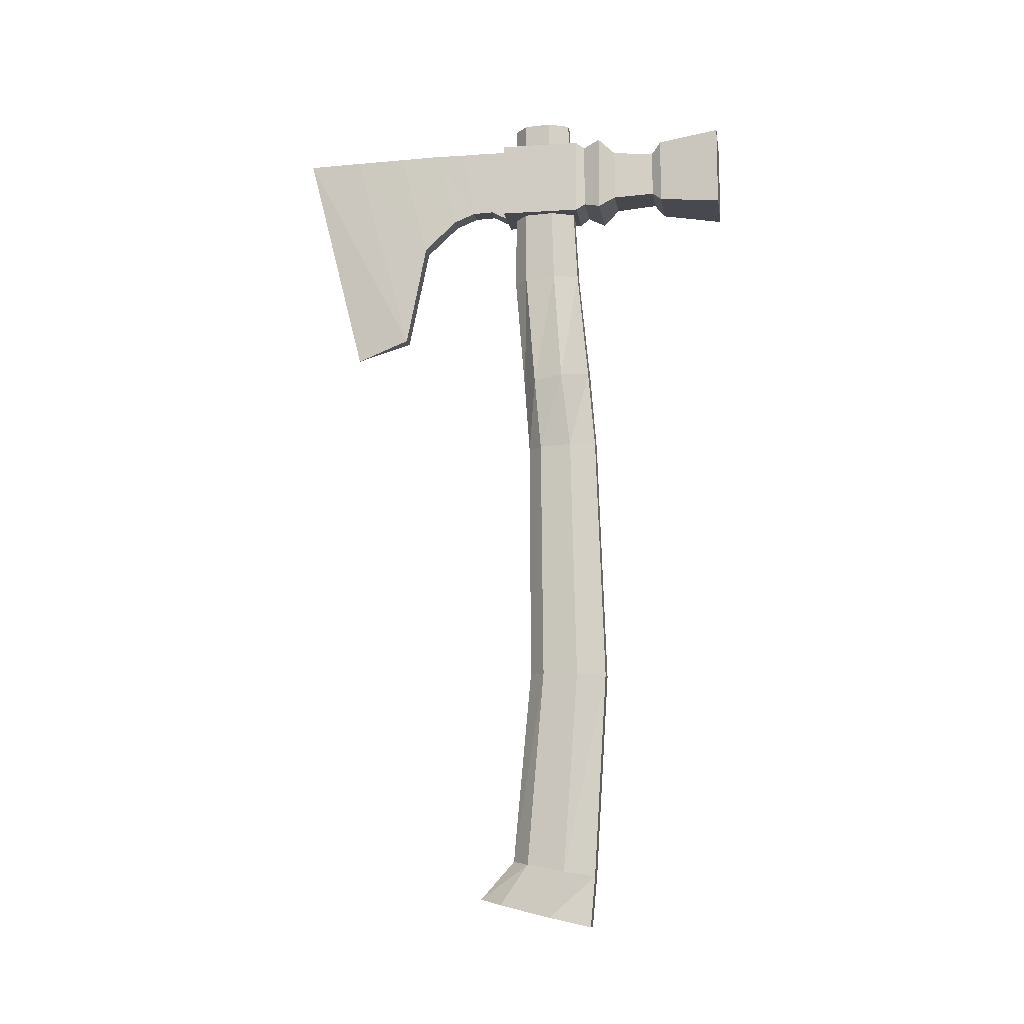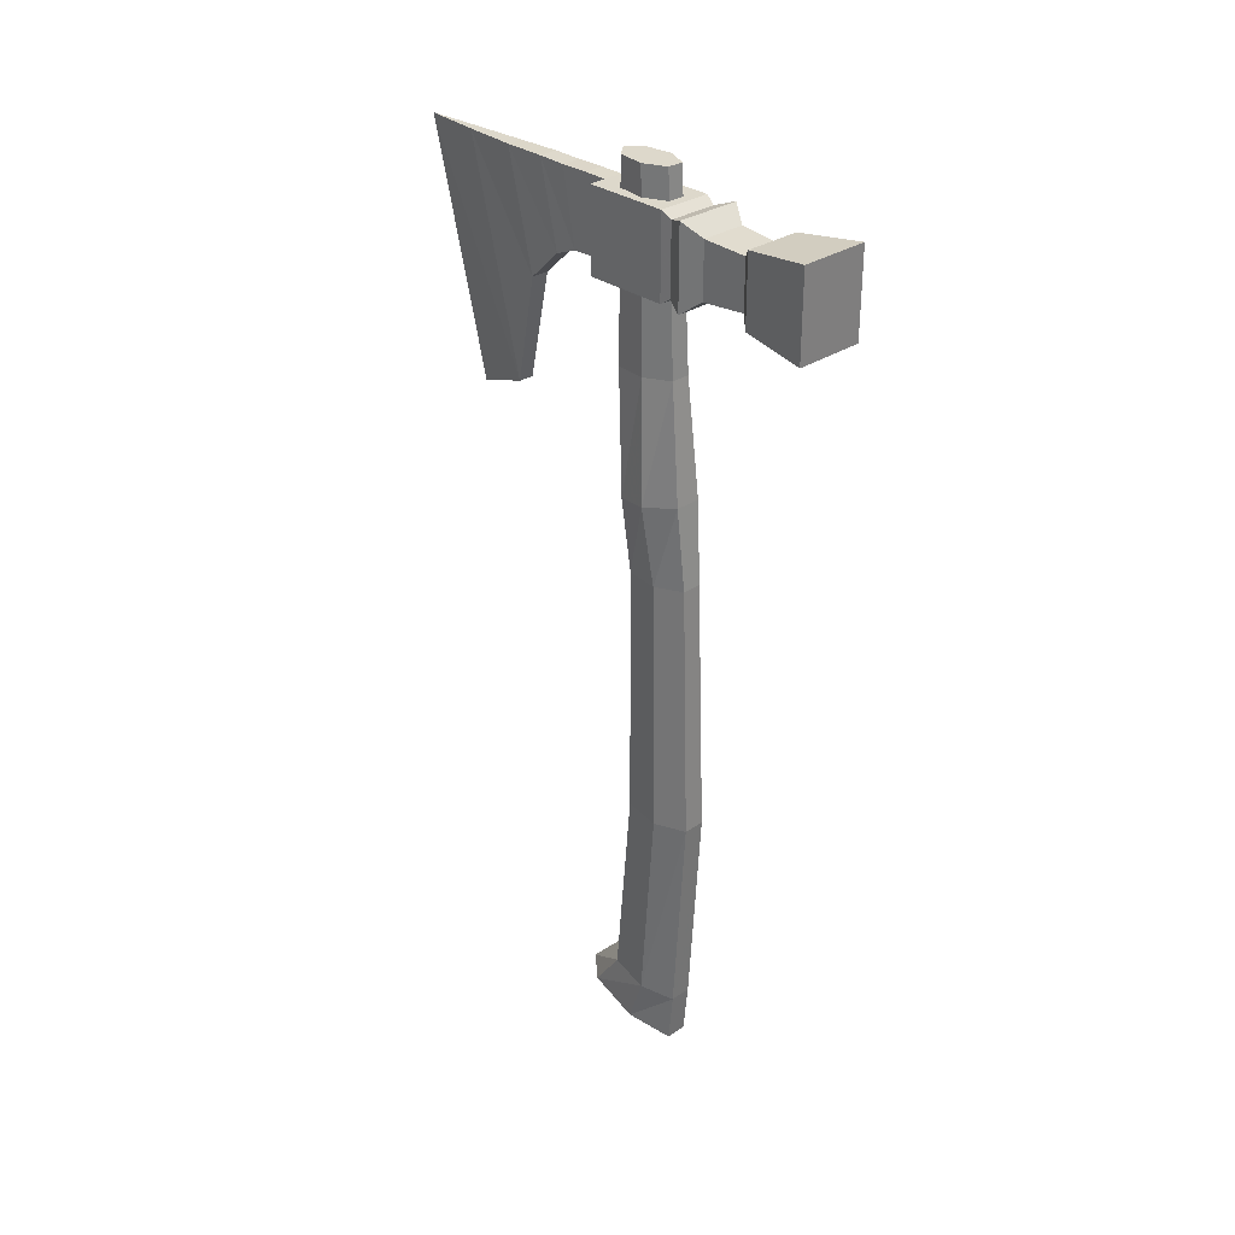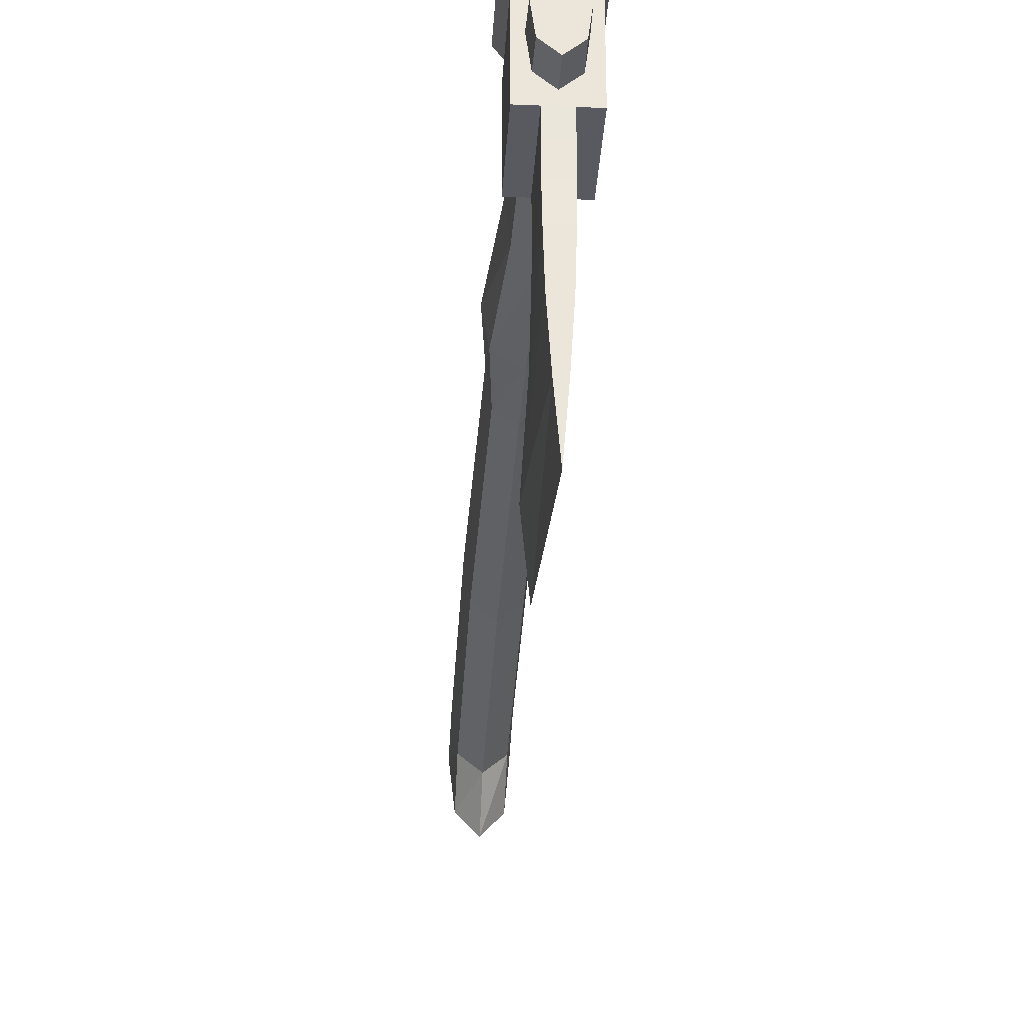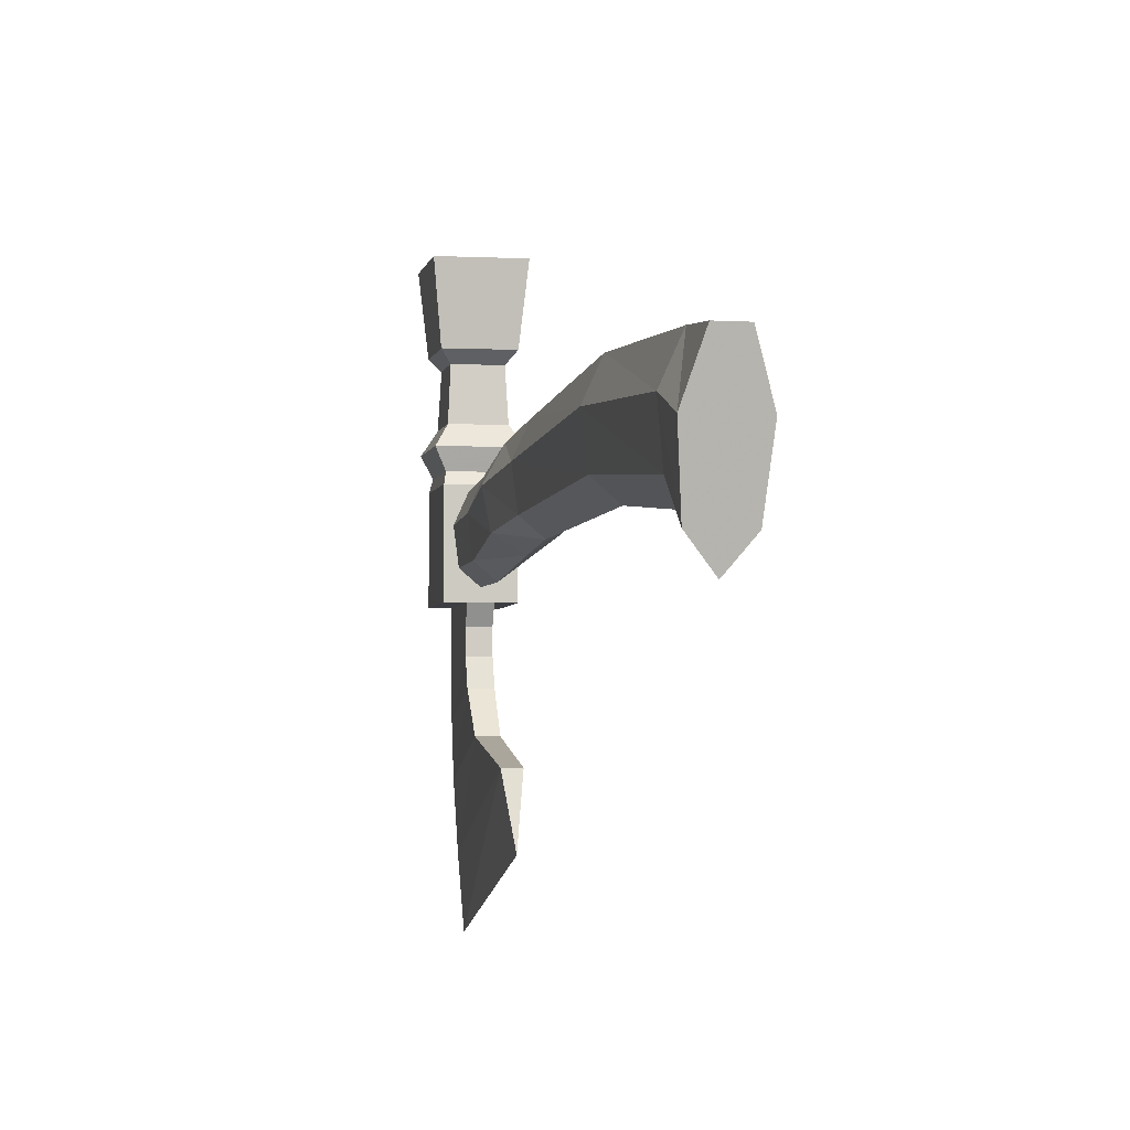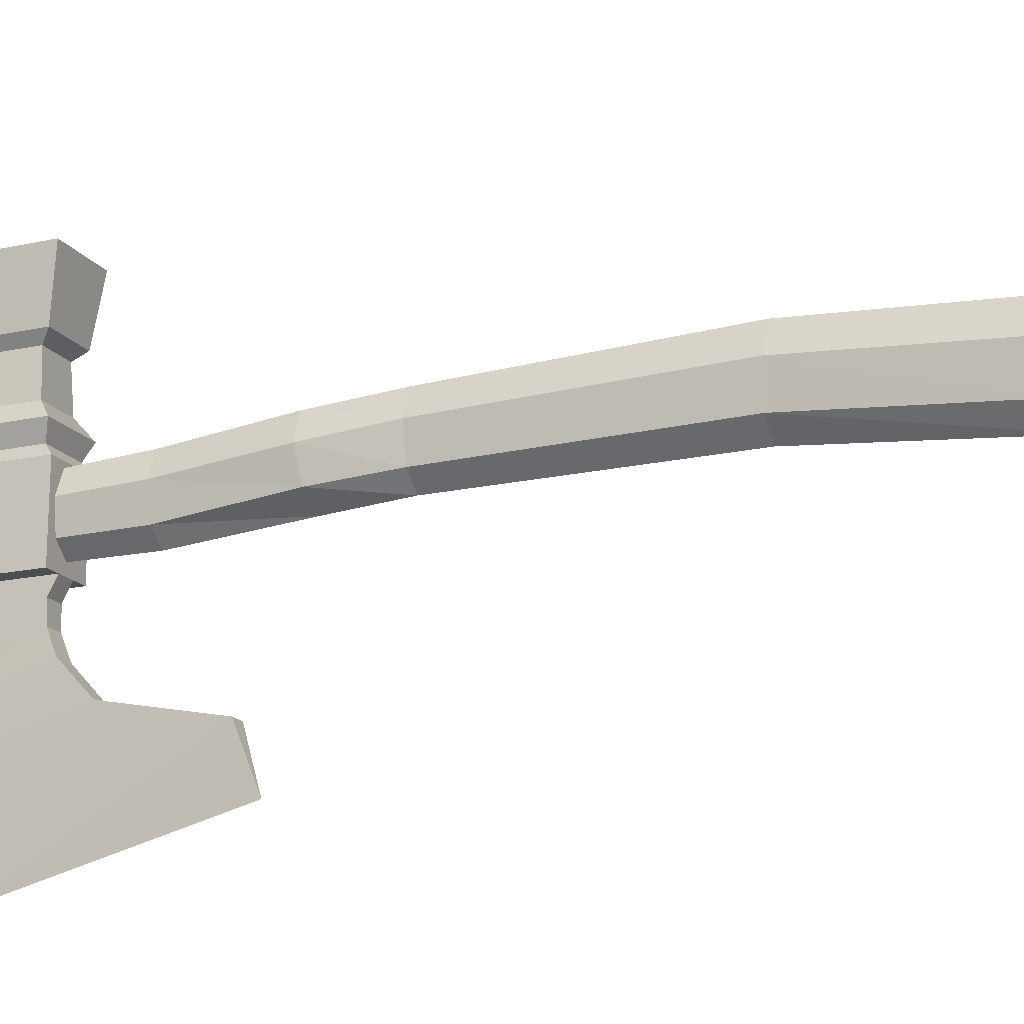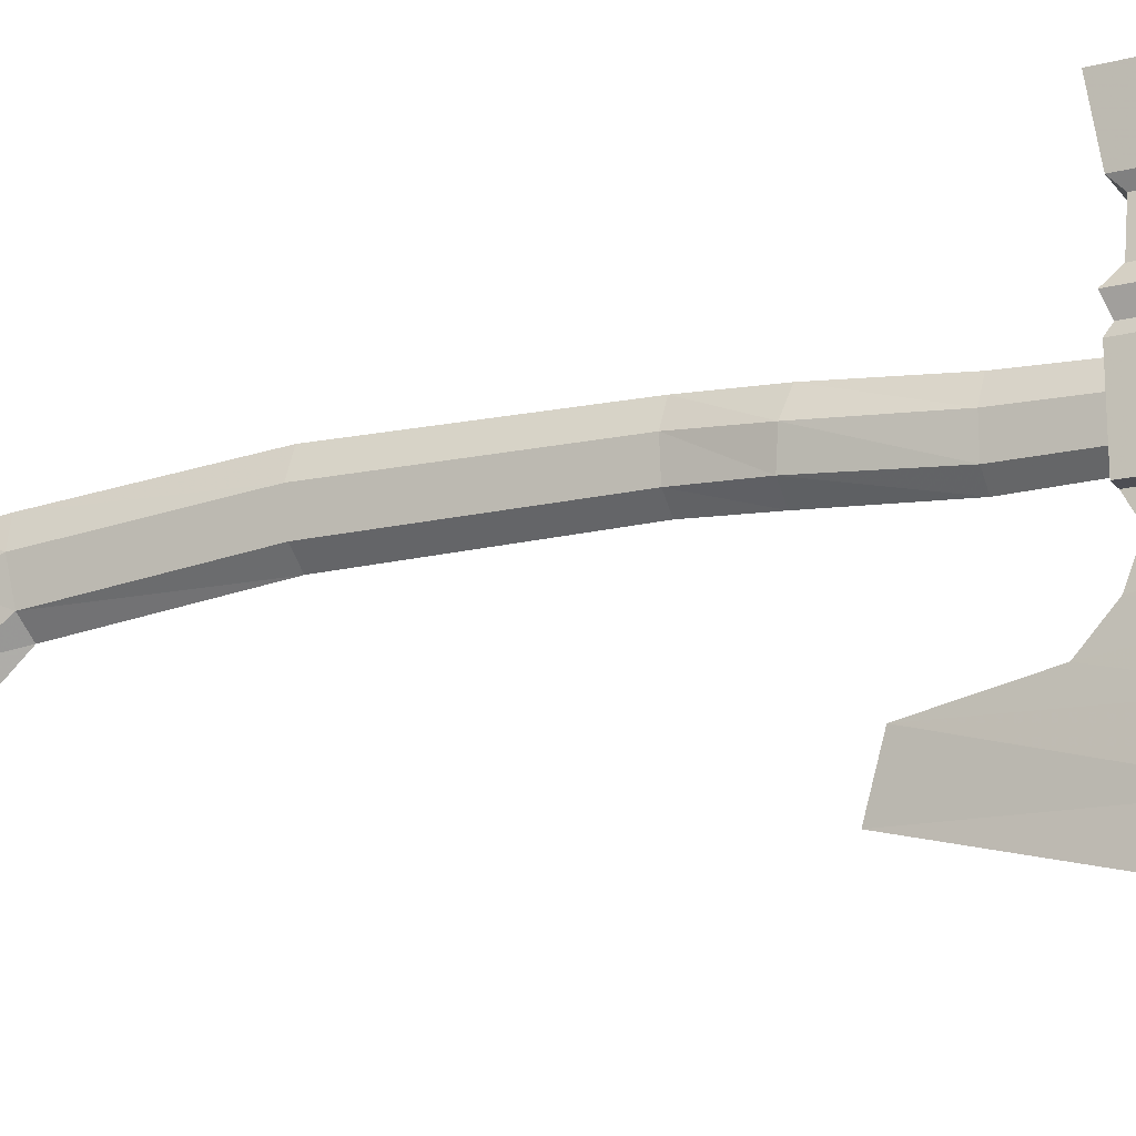
<metadata>
{"format":"obj","ext":"obj","renderer":"f3d","projection":"perspective","resolution":1024,"background":"white","views":[{"elev":-11.4,"azim":98.8,"up":"+Z"},{"elev":31.1,"azim":136.4,"up":"+Z"},{"elev":-31.9,"azim":-3.4,"up":"+Y"},{"elev":-3.6,"azim":170.1,"up":"+Y"},{"elev":-17.2,"azim":113.7,"up":"+Y"},{"elev":-17.3,"azim":-63.4,"up":"+Y"}]}
</metadata>
<code>
o KRN_NW_Tomahawk_St
v -1.619 -3.911 26.22
v 1.619 -3.911 26.22
v 1.619 1.232 26.22
v -1.619 1.232 26.22
v -1.487 1.018 -11.42
v -0.6652 2.86 -11.47
v -0.6652 2.026 -24.73
v -1.487 0.0654 -24.38
v -1.19 -1.273 -11.36
v -1.19 -2.373 -23.95
v 0.003299 -2.288 -11.34
v 0.003298 -3.453 -23.76
v -1.19 -4.194 -26.56
v 0.003298 -5.646 -26.22
v -0.6652 1.718 -27.97
v -1.487 -0.9169 -27.34
v -1.337 0.6341 4.362
v -0.5983 2.29 4.399
v -1.07 -1.426 4.316
v 0.0029 -2.338 4.296
v 1.073 -1.416 4.316
v 1.193 -1.262 -11.36
v 1.193 -2.362 -23.95
v 1.193 -4.179 -26.57
v 1.335 0.646 4.362
v 1.484 1.031 -11.42
v 1.484 0.0794 -24.39
v 1.484 -0.898 -27.35
v 0.5688 1.169 16.6
v 1.285 -0.4182 16.53
v 1.759 0.1171 9.235
v 0.779 1.875 9.458
v 0.591 2.296 4.399
v 0.6574 2.865 -11.47
v 0.6574 2.032 -24.73
v 0.6574 1.726 -27.97
v -0.7878 1.868 9.458
v -0.576 1.164 16.6
v -0.4845 0.5614 27.97
v 0.4781 0.5657 27.97
v 1.08 -0.7698 27.97
v 1.033 -2.402 16.45
v 0.8682 -2.439 27.97
v 0.002701 -3.289 16.41
v 0.002102 -3.186 27.97
v -1.03 -2.411 16.45
v -0.8662 -2.447 27.97
v -1.287 -0.4296 16.53
v -1.762 0.1016 9.233
v -1.409 -1.79 8.954
v 0.004201 -2.663 8.831
v 1.414 -1.778 8.956
v -1.083 -0.7794 27.97
v -0.5956 -3.911 26.22
v -0.5976 -3.911 21.23
v -0.5976 -4.924 21.76
v -0.5956 -5.369 26.23
v -0.5976 -6.236 21.71
v -0.5956 -7.079 26.21
v -0.5976 -7.641 21.15
v -0.5683 -8.882 26.23
v -0.5525 -9.723 19.2
v -0.4894 -11.53 26.19
v -0.4798 -11.07 12.52
v -0.2855 -14.83 26.2
v -0.002999 -14.58 11.29
v -0.003598 -18.34 26.21
v 0.5917 -3.911 21.23
v 0.5883 -3.911 26.22
v 0.5883 -5.369 26.23
v 0.5917 -4.924 21.76
v 0.5883 -7.079 26.21
v 0.5917 -6.236 21.71
v 0.561 -8.882 26.23
v 0.5917 -7.641 21.15
v 0.4821 -11.53 26.19
v 0.5466 -9.723 19.2
v 0.2782 -14.83 26.2
v 0.4739 -11.07 12.52
v -1.619 -3.911 21.23
v -1.702 7.205 21.62
v -1.702 7.205 25.82
v -2.109 11.17 26.32
v -2.109 11.17 21.12
v 1.702 7.205 21.62
v 2.109 11.17 21.12
v 1.702 7.205 25.82
v 2.109 11.17 26.32
v -1.199 6.594 22.24
v -1.199 6.594 25.2
v 1.2 6.594 22.24
v 1.2 6.594 25.2
v -1.341 3.943 22.07
v -1.341 3.943 25.38
v 1.341 3.943 22.07
v 1.341 3.943 25.38
v -1.996 2.891 21.26
v -1.996 2.891 26.18
v 1.996 2.891 21.26
v 1.996 2.891 26.18
v -1.49 1.821 21.62
v -1.49 1.821 25.82
v 1.49 1.821 21.62
v 1.49 1.821 25.82
v -1.619 1.232 21.23
v 1.619 1.232 21.23
v 1.619 -3.911 21.23
f 1 2 3
f 1 3 4
f 5 6 7
f 5 7 8
f 9 5 8
f 9 8 10
f 11 9 10
f 11 10 12
f 12 10 13
f 12 13 14
f 8 7 15
f 8 15 16
f 10 8 16
f 10 16 13
f 17 18 6
f 17 6 5
f 19 17 5
f 19 5 9
f 20 19 9
f 20 9 11
f 21 20 11
f 21 11 22
f 22 11 12
f 22 12 23
f 23 12 14
f 23 14 24
f 25 21 22
f 25 22 26
f 26 22 23
f 26 23 27
f 27 23 24
f 27 24 28
f 29 30 31
f 29 31 32
f 32 31 25
f 32 25 33
f 33 25 26
f 33 26 34
f 34 26 27
f 34 27 35
f 35 27 28
f 35 28 36
f 7 36 15
f 7 35 36
f 6 35 7
f 6 34 35
f 18 34 6
f 18 33 34
f 37 33 18
f 37 32 33
f 38 32 37
f 38 29 32
f 29 38 39
f 29 39 40
f 30 29 40
f 30 40 41
f 42 30 41
f 42 41 43
f 44 42 43
f 44 43 45
f 46 44 45
f 46 45 47
f 48 38 37
f 48 37 49
f 46 48 49
f 46 49 50
f 44 46 50
f 44 50 51
f 42 44 51
f 42 51 52
f 30 42 52
f 30 52 31
f 49 37 18
f 49 18 17
f 50 49 17
f 50 17 19
f 51 50 19
f 51 19 20
f 52 51 20
f 52 20 21
f 31 52 21
f 31 21 25
f 48 46 47
f 48 47 53
f 38 48 53
f 38 53 39
f 54 55 56
f 54 56 57
f 57 56 58
f 57 58 59
f 59 58 60
f 59 60 61
f 61 60 62
f 61 62 63
f 63 62 64
f 63 64 65
f 65 64 66
f 65 66 67
f 68 69 70
f 68 70 71
f 71 70 72
f 71 72 73
f 73 72 74
f 73 74 75
f 75 74 76
f 75 76 77
f 77 76 78
f 77 78 79
f 79 78 67
f 79 67 66
f 55 68 71
f 55 71 56
f 56 71 73
f 56 73 58
f 58 73 75
f 58 75 60
f 60 75 77
f 60 77 62
f 62 77 79
f 62 79 64
f 64 79 66
f 80 55 54
f 80 54 1
f 81 82 83
f 81 83 84
f 85 81 84
f 85 84 86
f 87 85 86
f 87 86 88
f 82 87 88
f 82 88 83
f 89 90 82
f 89 82 81
f 91 89 81
f 91 81 85
f 92 91 85
f 92 85 87
f 90 92 87
f 90 87 82
f 93 94 90
f 93 90 89
f 95 93 89
f 95 89 91
f 96 95 91
f 96 91 92
f 94 96 92
f 94 92 90
f 97 98 94
f 97 94 93
f 99 97 93
f 99 93 95
f 100 99 95
f 100 95 96
f 98 100 96
f 98 96 94
f 101 102 98
f 101 98 97
f 103 101 97
f 103 97 99
f 104 103 99
f 104 99 100
f 102 104 100
f 102 100 98
f 105 4 102
f 105 102 101
f 106 105 101
f 106 101 103
f 3 106 103
f 3 103 104
f 4 3 104
f 4 104 102
f 80 1 4
f 80 4 105
f 2 107 106
f 2 106 3
f 68 107 2
f 68 2 69
f 105 106 107
f 105 107 68
f 105 68 55
f 105 55 80
f 83 88 86
f 83 86 84
f 15 36 28
f 15 28 16
f 13 16 28
f 13 28 24
f 13 24 14
f 40 39 53
f 40 53 41
f 43 41 53
f 43 53 47
f 43 47 45
f 69 54 57
f 69 57 70
f 70 57 59
f 70 59 72
f 72 59 61
f 72 61 74
f 74 61 63
f 74 63 76
f 76 63 65
f 76 65 78
f 78 65 67

</code>
